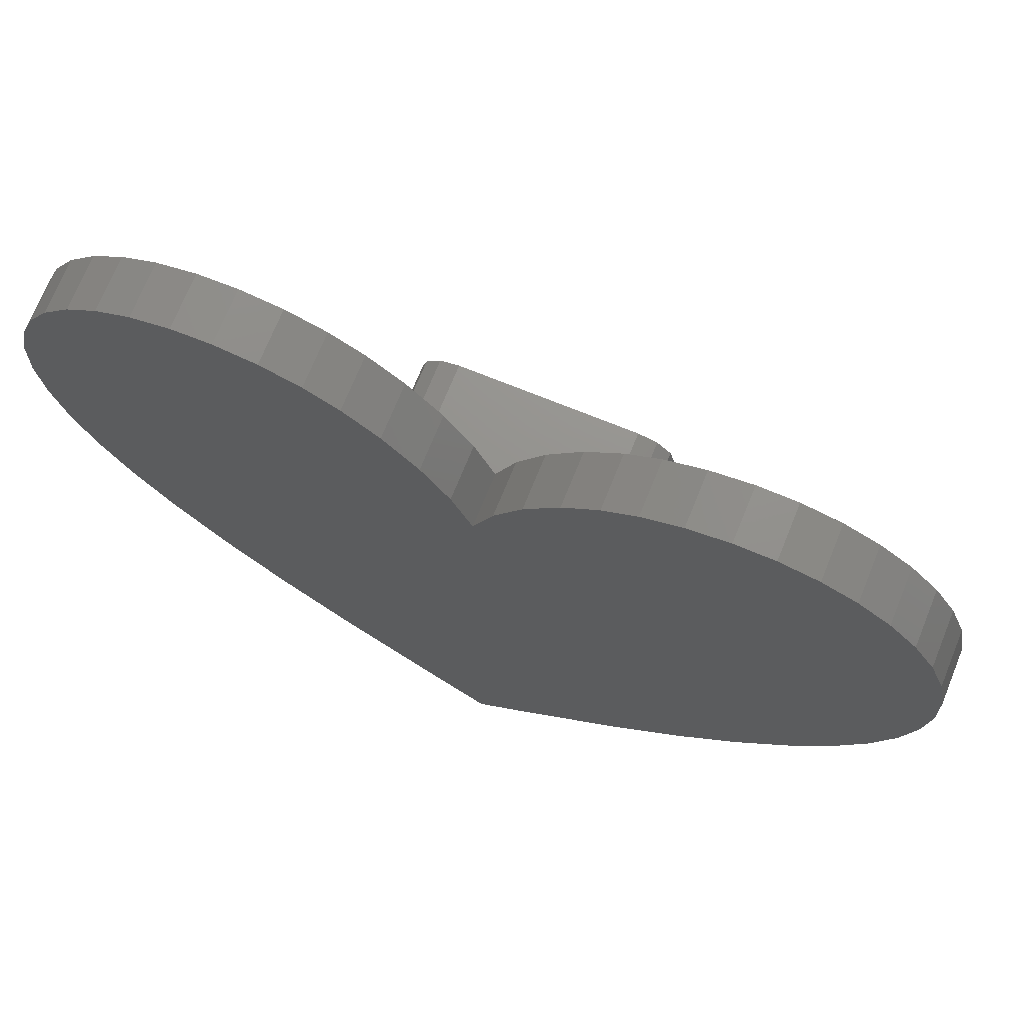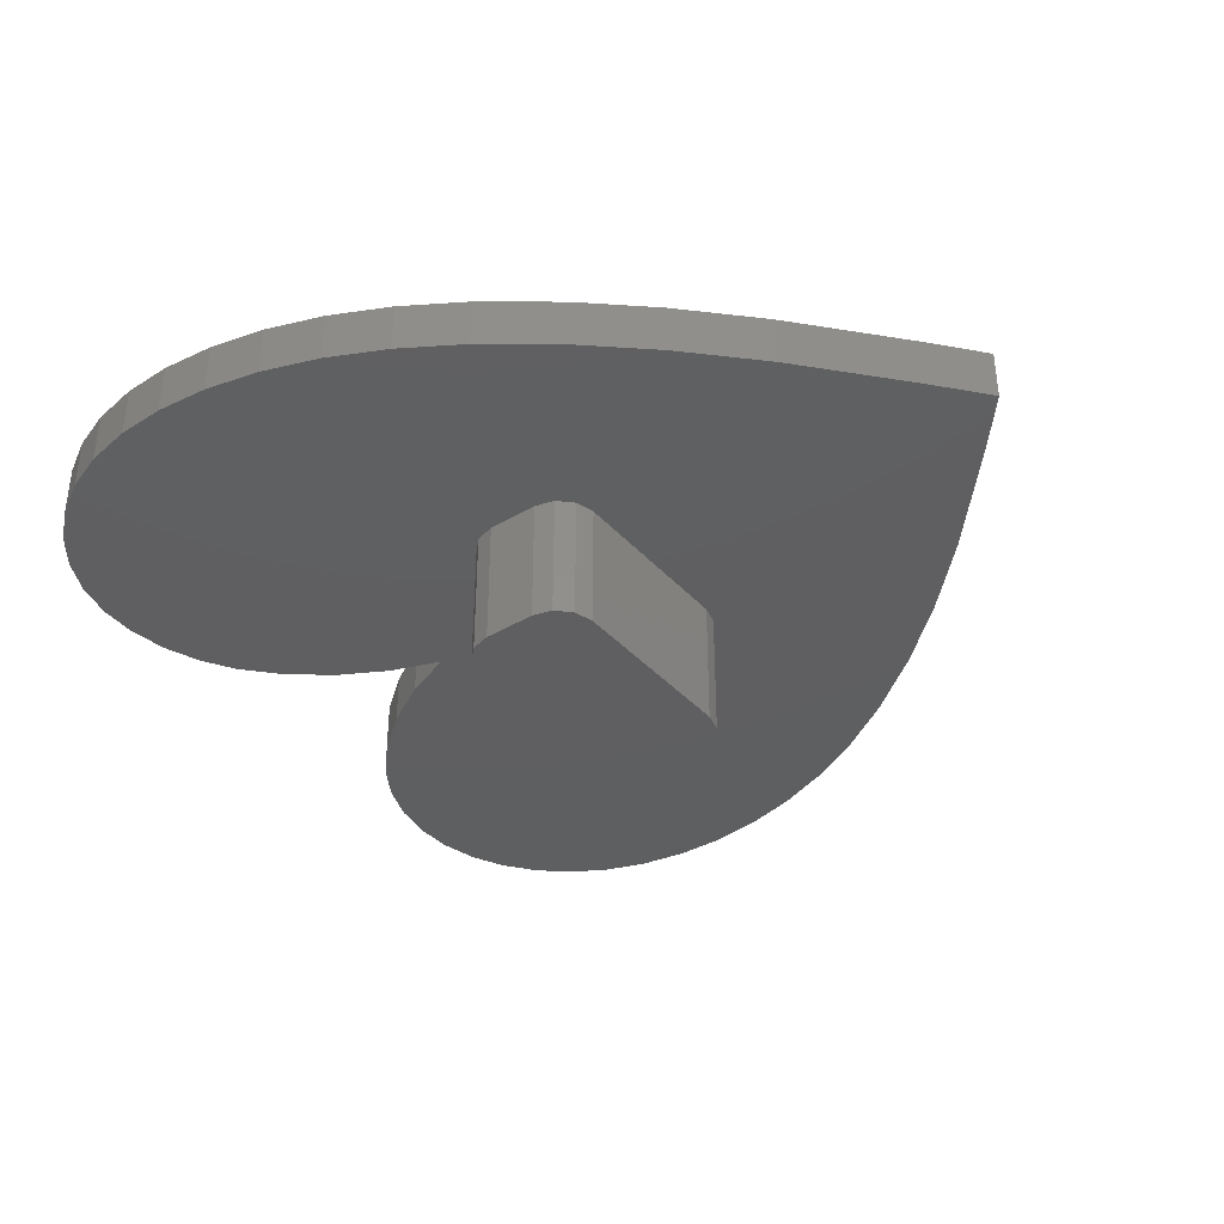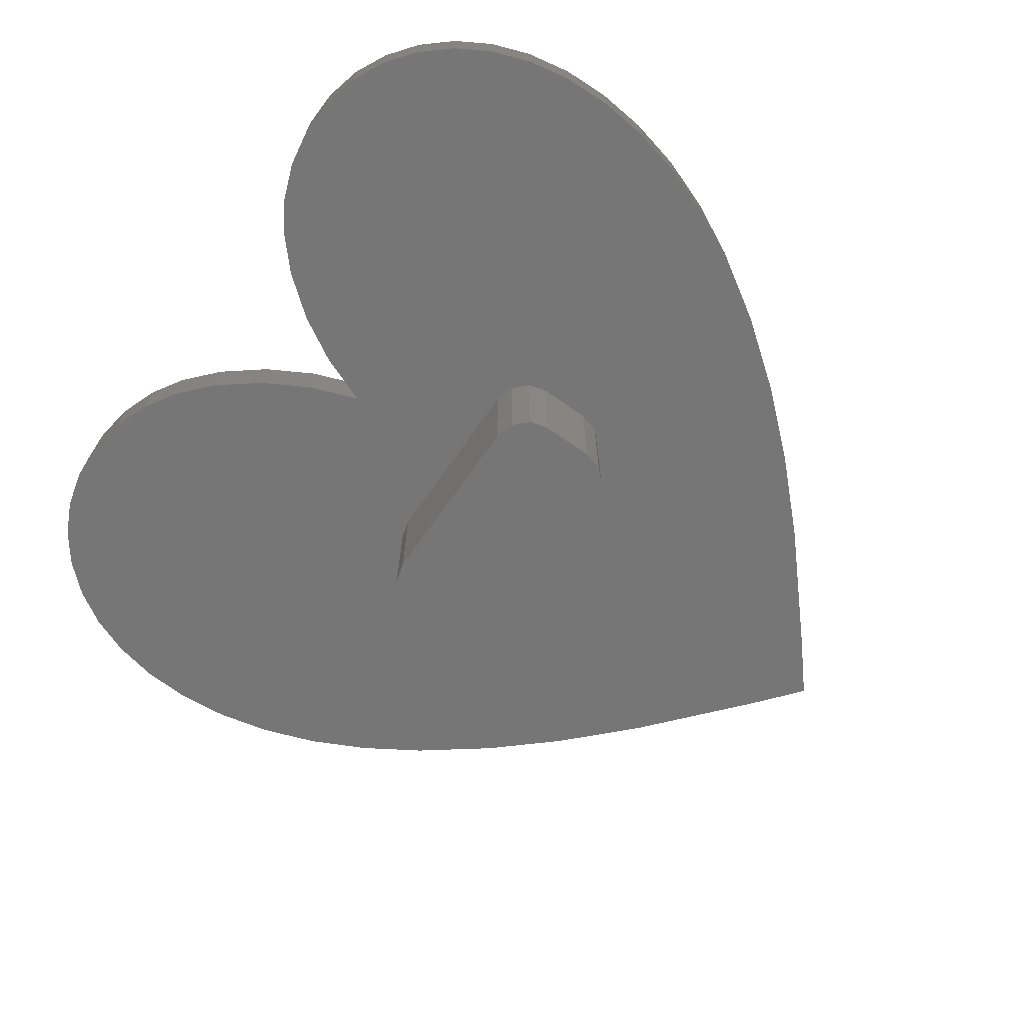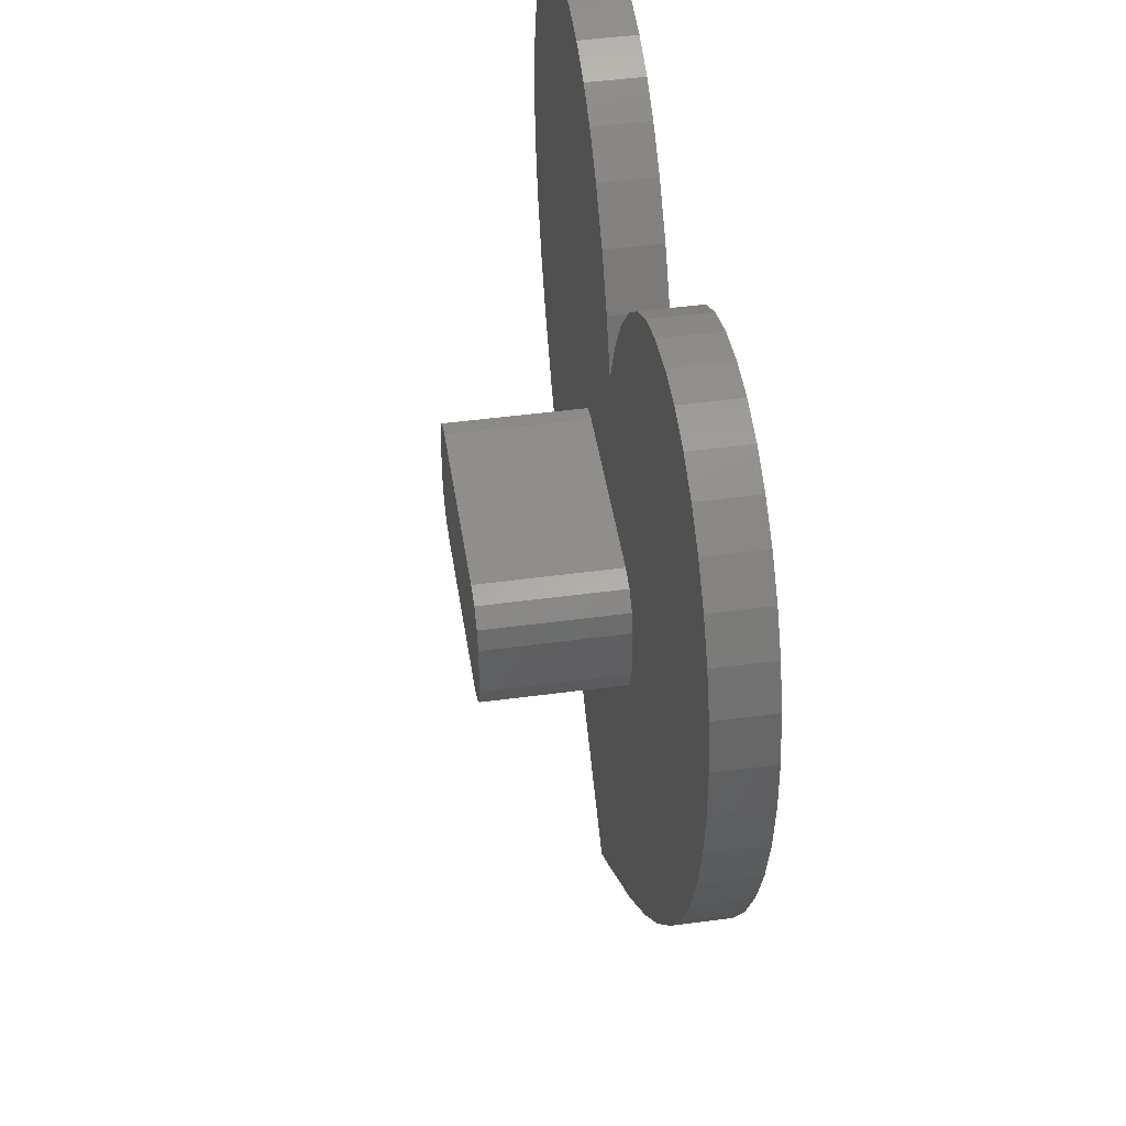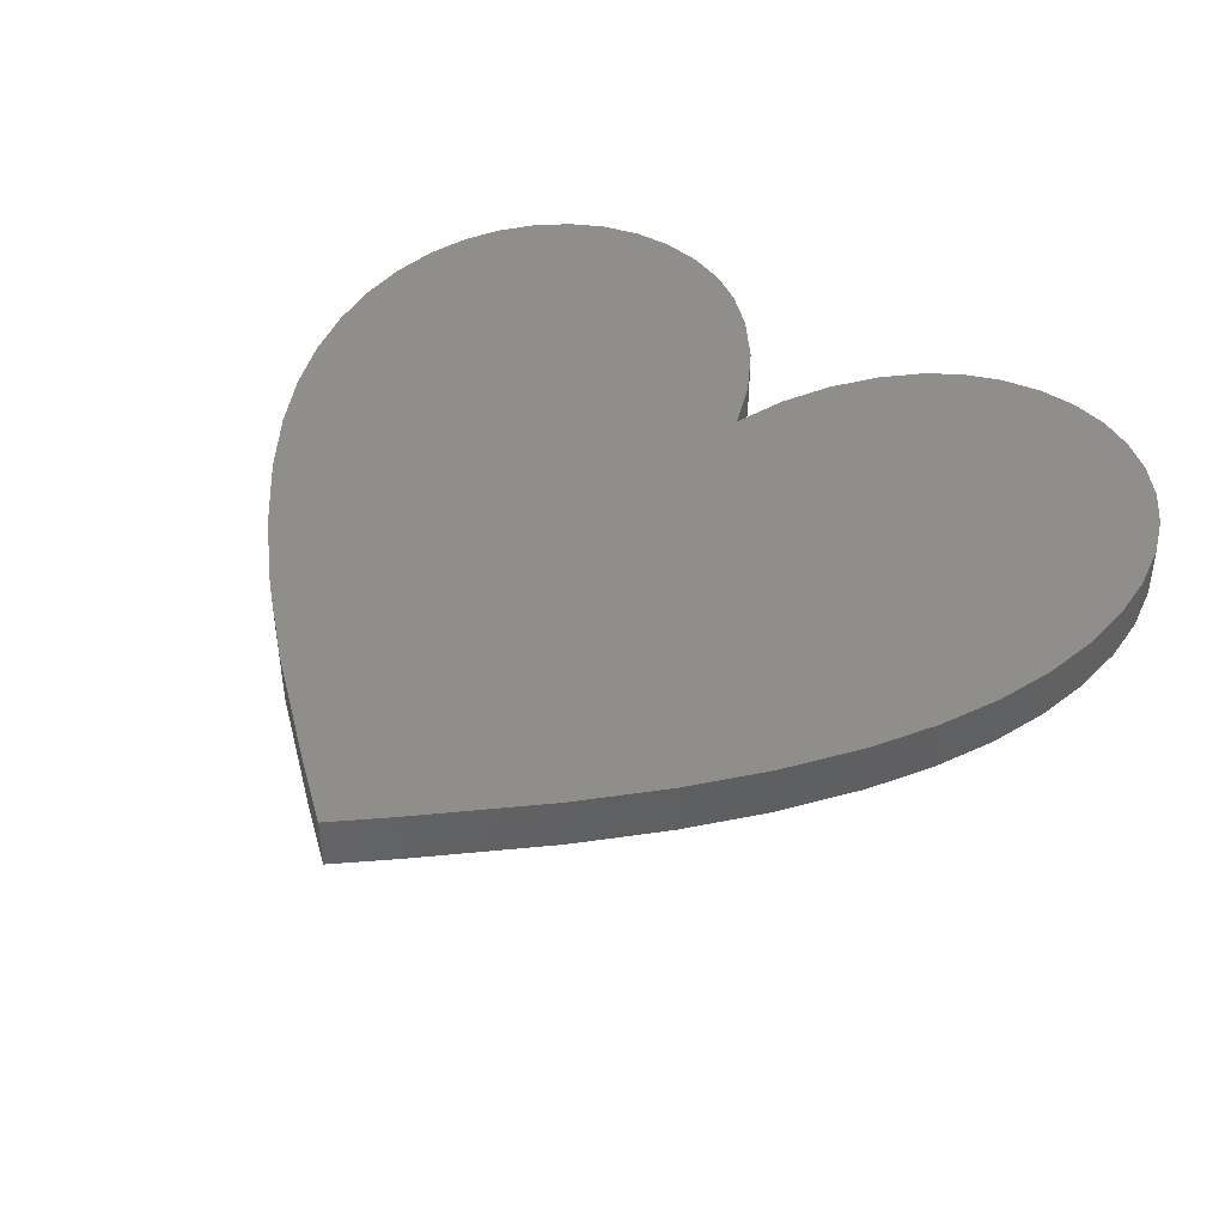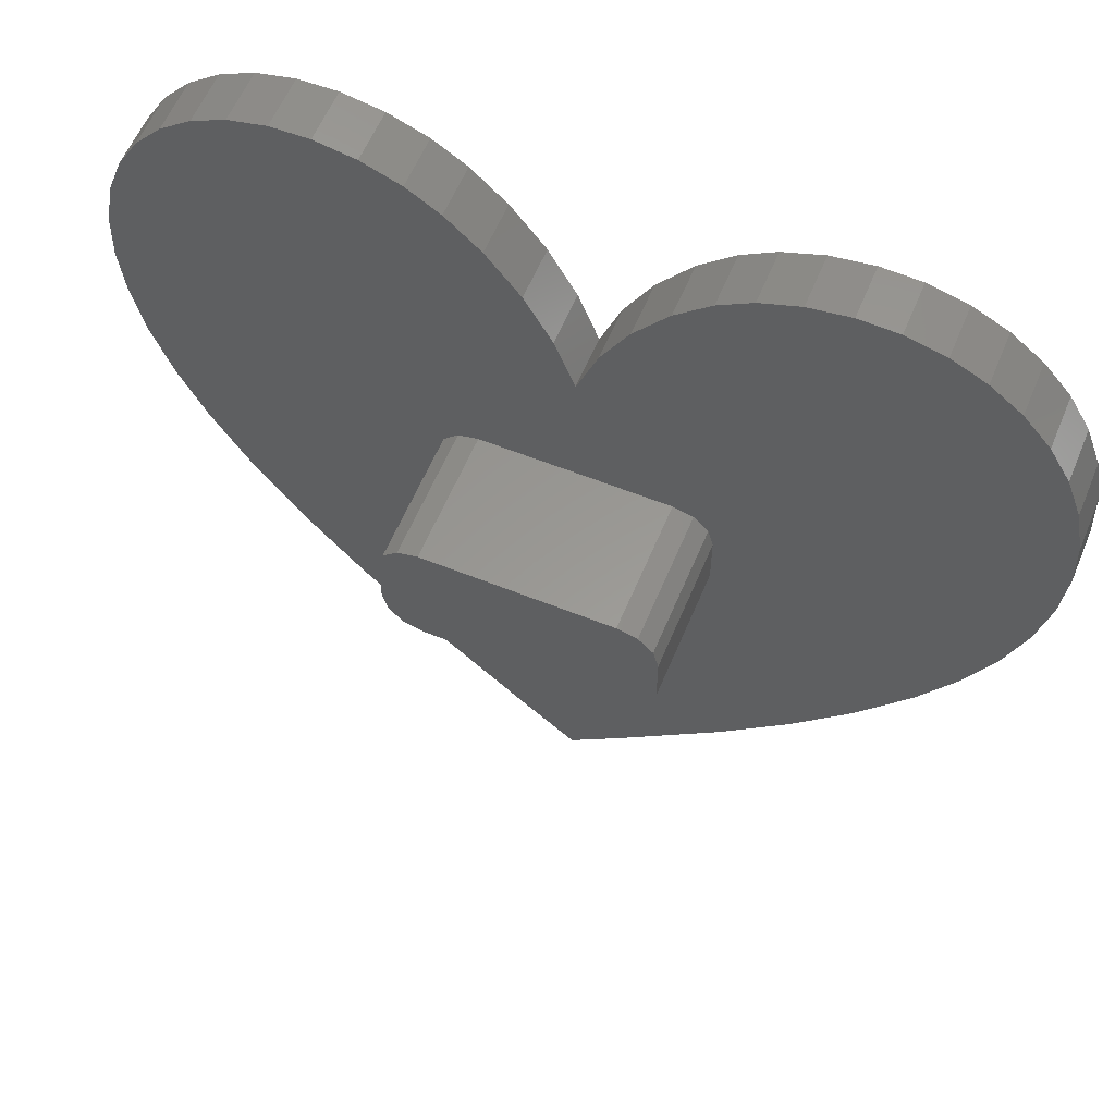
<metadata>
{"format":"stl","ext":"stl","renderer":"f3d","projection":"perspective","resolution":1024,"background":"white","views":[{"elev":71.6,"azim":22.1,"up":"+Y"},{"elev":-38.6,"azim":-53.1,"up":"+Z"},{"elev":-68.9,"azim":-125.0,"up":"+Z"},{"elev":46.6,"azim":-98.7,"up":"+Y"},{"elev":43.0,"azim":34.6,"up":"+Z"},{"elev":59.1,"azim":-157.5,"up":"+Y"}]}
</metadata>
<code>
# stl→obj: 136 verts, 268 faces
v 58.78 41.92 18
v 70.39 39.47 18
v 59.25 39.87 18
v 70.19 38.72 18
v 60.02 37.76 18
v 70.19 36.72 18
v 70.39 35.97 18
v 62.49 33.37 18
v 61.09 35.6 18
v 91.73 45.72 18
v 79.98 39.47 18
v 75.19 45.25 18
v 79.44 40.02 18
v 78.69 40.22 18
v 58.58 43.89 18
v 58.65 45.72 18
v 70.94 40.02 18
v 58.98 47.49 18
v 59.55 49.01 18
v 71.69 40.22 18
v 74.43 47.23 18
v 75.94 47.23 18
v 76.97 49.06 18
v 78.24 50.67 18
v 70.83 51.85 18
v 72.13 50.67 18
v 73.4 49.06 18
v 80.19 36.72 18
v 80.19 38.72 18
v 90.35 37.76 18
v 91.79 43.89 18
v 91.59 41.92 18
v 91.12 39.87 18
v 60.33 50.34 18
v 61.33 51.49 18
v 62.49 52.39 18
v 89.28 35.6 18
v 87.89 33.37 18
v 79.98 35.97 18
v 85.91 30.77 18
v 79.44 35.42 18
v 83.73 28.32 18
v 78.69 35.22 18
v 81.1 25.73 18
v 71.69 35.22 18
v 77.13 22.24 18
v 75.19 20.61 18
v 73.25 22.24 18
v 69.27 25.73 18
v 70.94 35.42 18
v 66.64 28.32 18
v 64.46 30.77 18
v 63.77 53.02 18
v 65.2 53.38 18
v 66.64 53.43 18
v 68.15 53.18 18
v 69.6 52.63 18
v 80.77 52.63 18
v 90.04 50.34 18
v 79.54 51.85 18
v 90.82 49.01 18
v 91.39 47.49 18
v 82.22 53.18 18
v 87.88 52.39 18
v 89.04 51.49 18
v 83.73 53.43 18
v 85.17 53.38 18
v 86.6 53.02 18
v 75.19 45.25 20
v 74.43 47.23 20
v 73.4 49.06 20
v 72.13 50.67 20
v 70.83 51.85 20
v 69.6 52.63 20
v 68.15 53.18 20
v 66.64 53.43 20
v 65.2 53.38 20
v 63.77 53.02 20
v 62.49 52.39 20
v 61.33 51.49 20
v 60.33 50.34 20
v 59.55 49.01 20
v 58.98 47.49 20
v 58.65 45.72 20
v 58.58 43.89 20
v 58.78 41.92 20
v 59.25 39.87 20
v 60.02 37.76 20
v 61.09 35.6 20
v 62.49 33.37 20
v 64.46 30.77 20
v 66.64 28.32 20
v 69.27 25.73 20
v 73.25 22.24 20
v 75.19 20.61 20
v 77.13 22.24 20
v 81.1 25.73 20
v 83.73 28.32 20
v 85.91 30.77 20
v 87.89 33.37 20
v 89.28 35.6 20
v 90.35 37.76 20
v 91.12 39.87 20
v 91.59 41.92 20
v 91.79 43.89 20
v 91.73 45.72 20
v 91.39 47.49 20
v 90.82 49.01 20
v 90.04 50.34 20
v 89.04 51.49 20
v 87.88 52.39 20
v 86.6 53.02 20
v 85.17 53.38 20
v 83.73 53.43 20
v 82.22 53.18 20
v 80.77 52.63 20
v 79.54 51.85 20
v 78.24 50.67 20
v 76.97 49.06 20
v 75.94 47.23 20
v 78.69 35.22 13
v 71.69 35.22 13
v 70.19 38.72 13
v 70.19 36.72 13
v 71.69 40.22 13
v 78.69 40.22 13
v 80.19 38.72 13
v 80.19 36.72 13
v 70.94 35.42 13
v 70.39 35.97 13
v 79.44 35.42 13
v 79.98 35.97 13
v 79.44 40.02 13
v 79.98 39.47 13
v 70.94 40.02 13
v 70.39 39.47 13
f 1 2 3
f 3 2 4
f 3 4 5
f 5 4 6
f 7 8 6
f 6 8 9
f 6 9 5
f 10 11 12
f 12 11 13
f 12 13 14
f 1 15 2
f 2 15 16
f 2 16 17
f 17 16 18
f 17 18 19
f 14 20 12
f 12 20 17
f 12 17 21
f 12 22 10
f 10 22 23
f 10 23 24
f 25 26 17
f 17 26 27
f 17 27 21
f 28 29 30
f 10 31 11
f 11 31 32
f 11 32 29
f 29 32 33
f 29 33 30
f 19 34 17
f 17 34 35
f 17 35 36
f 30 37 28
f 28 37 38
f 28 38 39
f 39 38 40
f 39 40 41
f 41 40 42
f 41 42 43
f 43 42 44
f 43 44 45
f 45 44 46
f 45 46 47
f 47 48 45
f 45 48 49
f 45 49 50
f 50 49 51
f 50 51 7
f 7 51 52
f 7 52 8
f 36 53 17
f 17 53 54
f 17 54 55
f 55 56 17
f 17 56 57
f 17 57 25
f 58 59 60
f 60 59 61
f 60 61 24
f 24 61 62
f 24 62 10
f 63 64 58
f 58 64 65
f 58 65 59
f 63 66 64
f 64 66 67
f 64 67 68
f 69 12 21
f 69 21 70
f 70 21 27
f 70 27 71
f 71 27 26
f 71 26 72
f 72 26 25
f 72 25 73
f 73 25 57
f 73 57 74
f 74 57 56
f 74 56 75
f 75 56 55
f 75 55 76
f 76 55 54
f 76 54 77
f 77 54 53
f 77 53 78
f 78 53 36
f 78 36 79
f 79 36 35
f 79 35 80
f 80 35 34
f 80 34 81
f 81 34 19
f 81 19 82
f 82 19 18
f 82 18 83
f 83 18 16
f 83 16 84
f 84 16 15
f 84 15 85
f 85 15 1
f 85 1 86
f 86 1 3
f 86 3 87
f 87 3 5
f 87 5 88
f 88 5 9
f 88 9 89
f 89 9 8
f 89 8 90
f 90 8 52
f 90 52 91
f 91 52 51
f 91 51 92
f 92 51 49
f 92 49 93
f 93 49 48
f 93 48 94
f 94 48 47
f 94 47 95
f 95 47 46
f 95 46 96
f 96 46 44
f 96 44 97
f 97 44 42
f 97 42 98
f 98 42 40
f 98 40 99
f 99 40 38
f 99 38 100
f 100 38 37
f 100 37 101
f 101 37 30
f 101 30 102
f 102 30 33
f 102 33 103
f 103 33 32
f 103 32 104
f 104 32 31
f 104 31 105
f 105 31 10
f 105 10 106
f 106 10 62
f 106 62 107
f 107 62 61
f 107 61 108
f 108 61 59
f 108 59 109
f 109 59 65
f 109 65 110
f 110 65 64
f 110 64 111
f 111 64 68
f 111 68 112
f 112 68 67
f 112 67 113
f 113 67 66
f 113 66 114
f 114 66 63
f 114 63 115
f 115 63 58
f 115 58 116
f 116 58 60
f 116 60 117
f 117 60 24
f 117 24 118
f 118 24 23
f 118 23 119
f 119 23 22
f 119 22 120
f 120 22 12
f 120 12 69
f 95 96 69
f 69 96 97
f 92 93 69
f 69 93 94
f 69 94 95
f 97 98 69
f 69 98 99
f 69 99 100
f 89 90 69
f 69 90 91
f 69 91 92
f 100 101 69
f 69 101 102
f 69 102 103
f 86 87 69
f 69 87 88
f 69 88 89
f 103 104 69
f 69 104 105
f 69 105 120
f 120 105 106
f 120 106 119
f 119 106 118
f 86 69 85
f 85 69 70
f 85 70 84
f 84 70 71
f 84 71 72
f 106 107 118
f 118 107 108
f 118 108 117
f 117 108 109
f 117 109 116
f 74 81 73
f 73 81 82
f 73 82 72
f 72 82 83
f 72 83 84
f 114 111 113
f 113 111 112
f 109 110 116
f 116 110 111
f 116 111 115
f 115 111 114
f 75 79 74
f 74 79 80
f 74 80 81
f 75 76 79
f 79 76 77
f 79 77 78
f 43 45 121
f 121 45 122
f 123 124 4
f 4 124 6
f 20 14 125
f 125 14 126
f 29 28 127
f 127 28 128
f 127 128 123
f 123 128 124
f 129 130 122
f 122 130 124
f 122 124 121
f 121 124 128
f 121 128 131
f 131 128 132
f 133 134 126
f 126 134 127
f 126 127 125
f 125 127 123
f 125 123 135
f 135 123 136
f 123 4 2
f 123 2 136
f 136 2 17
f 136 17 135
f 135 17 20
f 135 20 125
f 29 127 134
f 29 134 11
f 11 134 133
f 11 133 13
f 13 133 126
f 13 126 14
f 128 28 39
f 128 39 132
f 132 39 41
f 132 41 131
f 131 41 43
f 131 43 121
f 6 124 130
f 6 130 7
f 7 130 129
f 7 129 50
f 50 129 122
f 50 122 45

</code>
